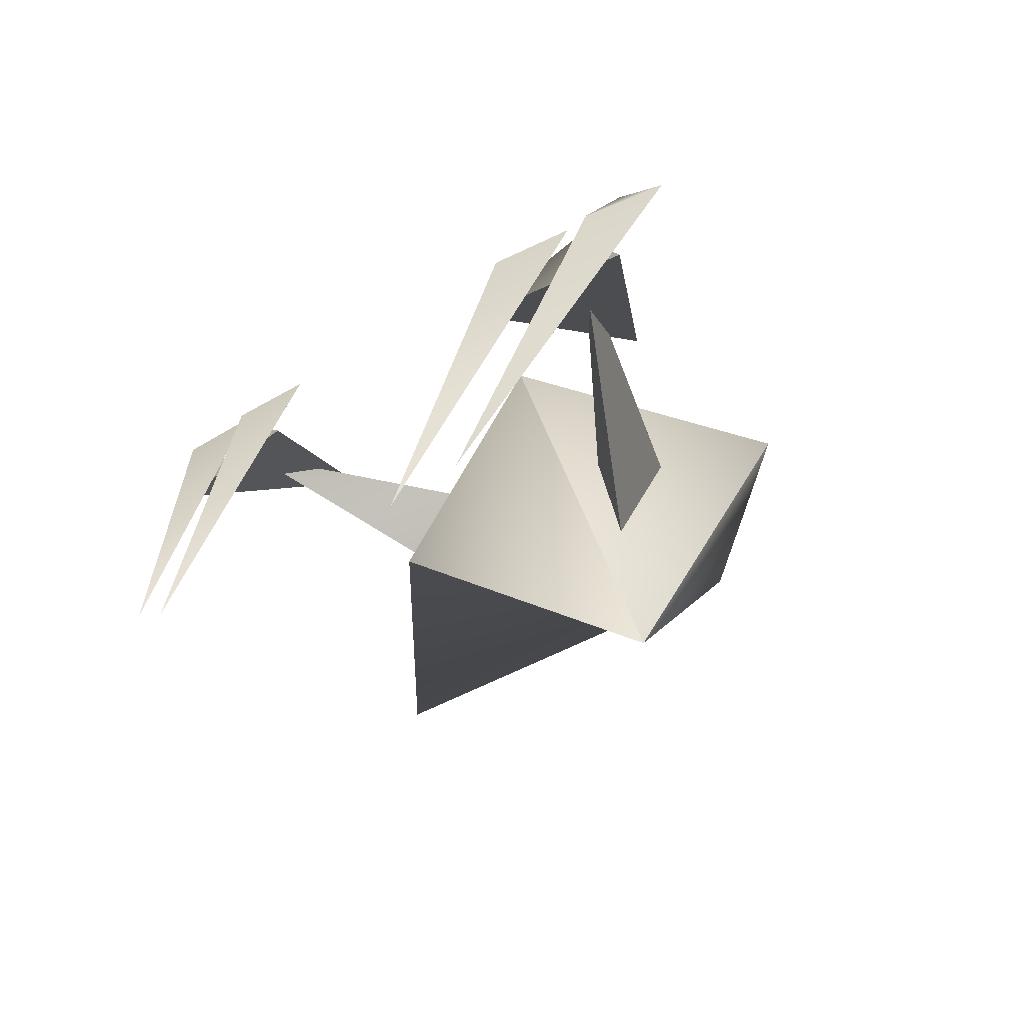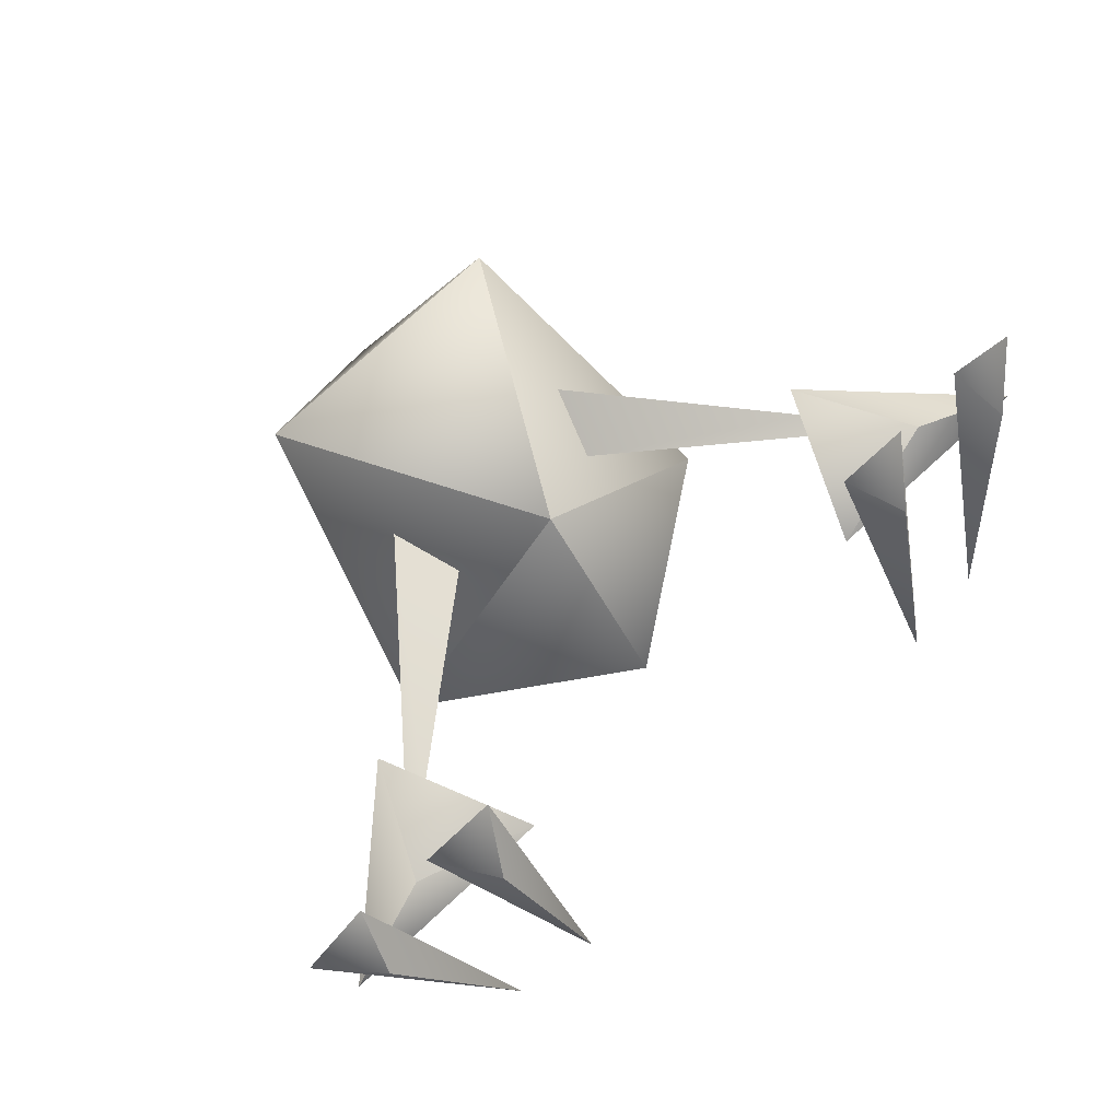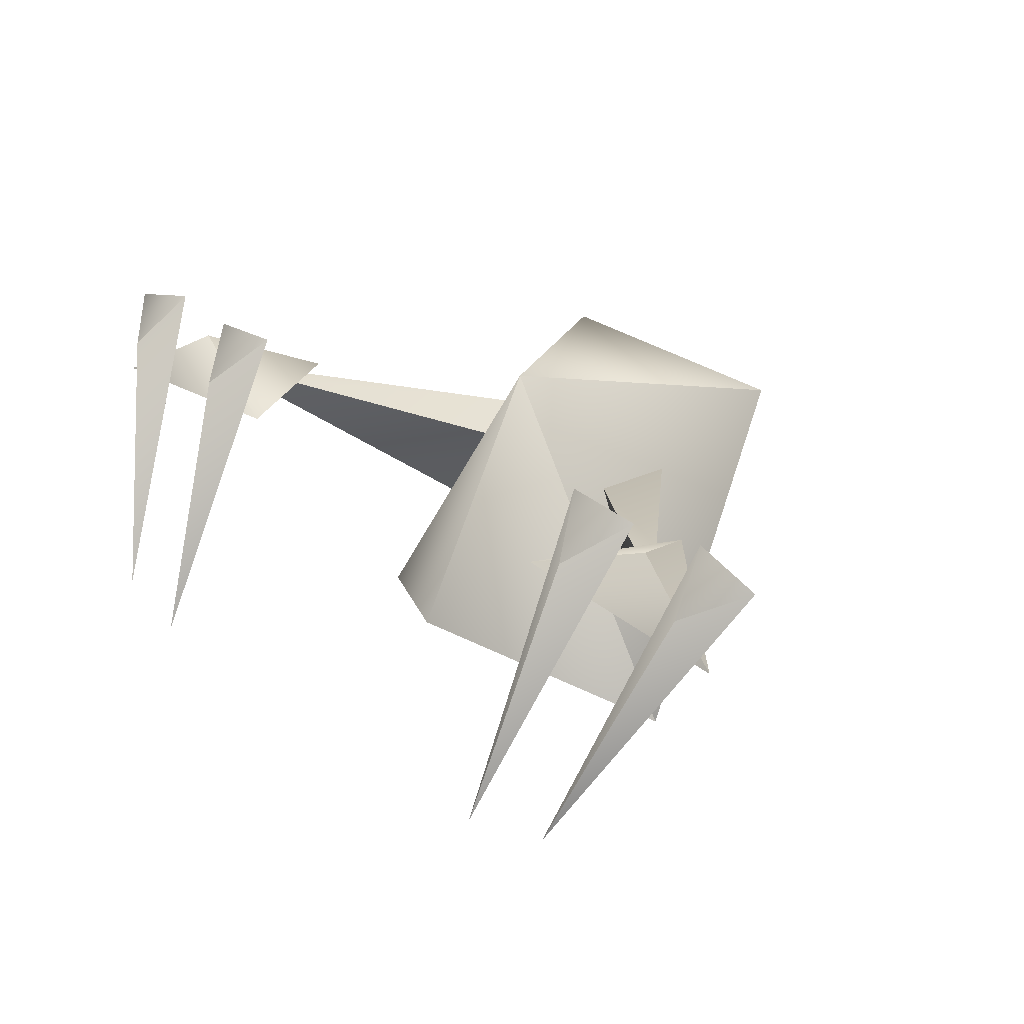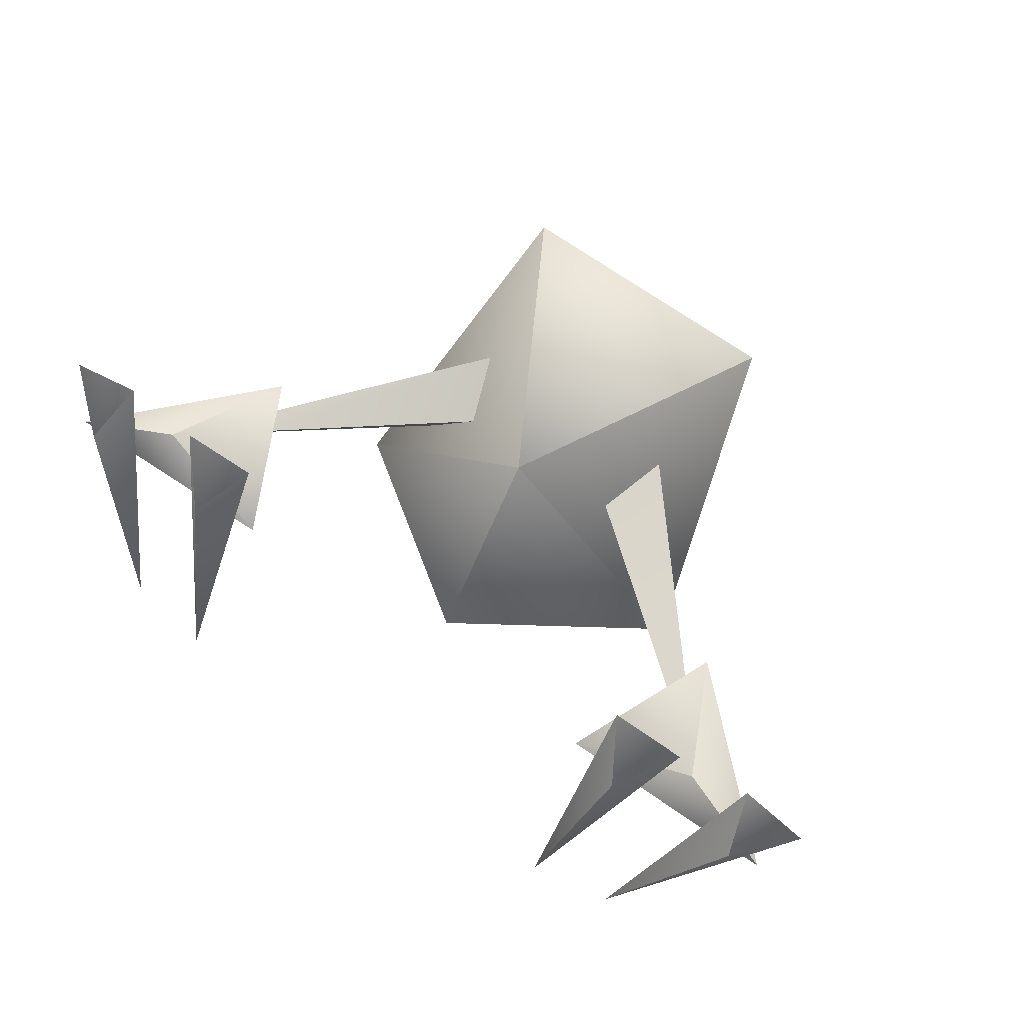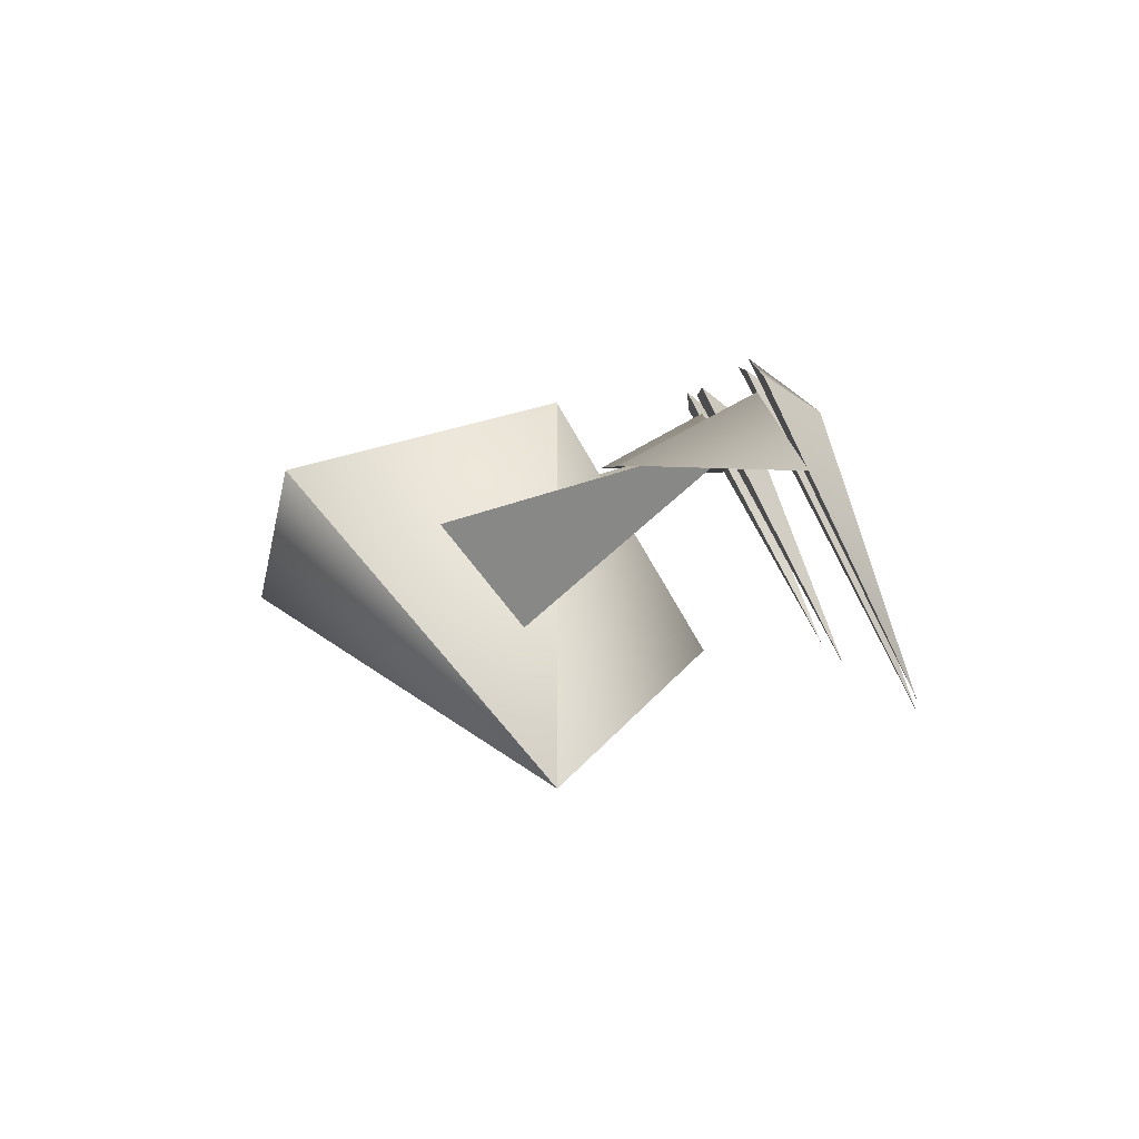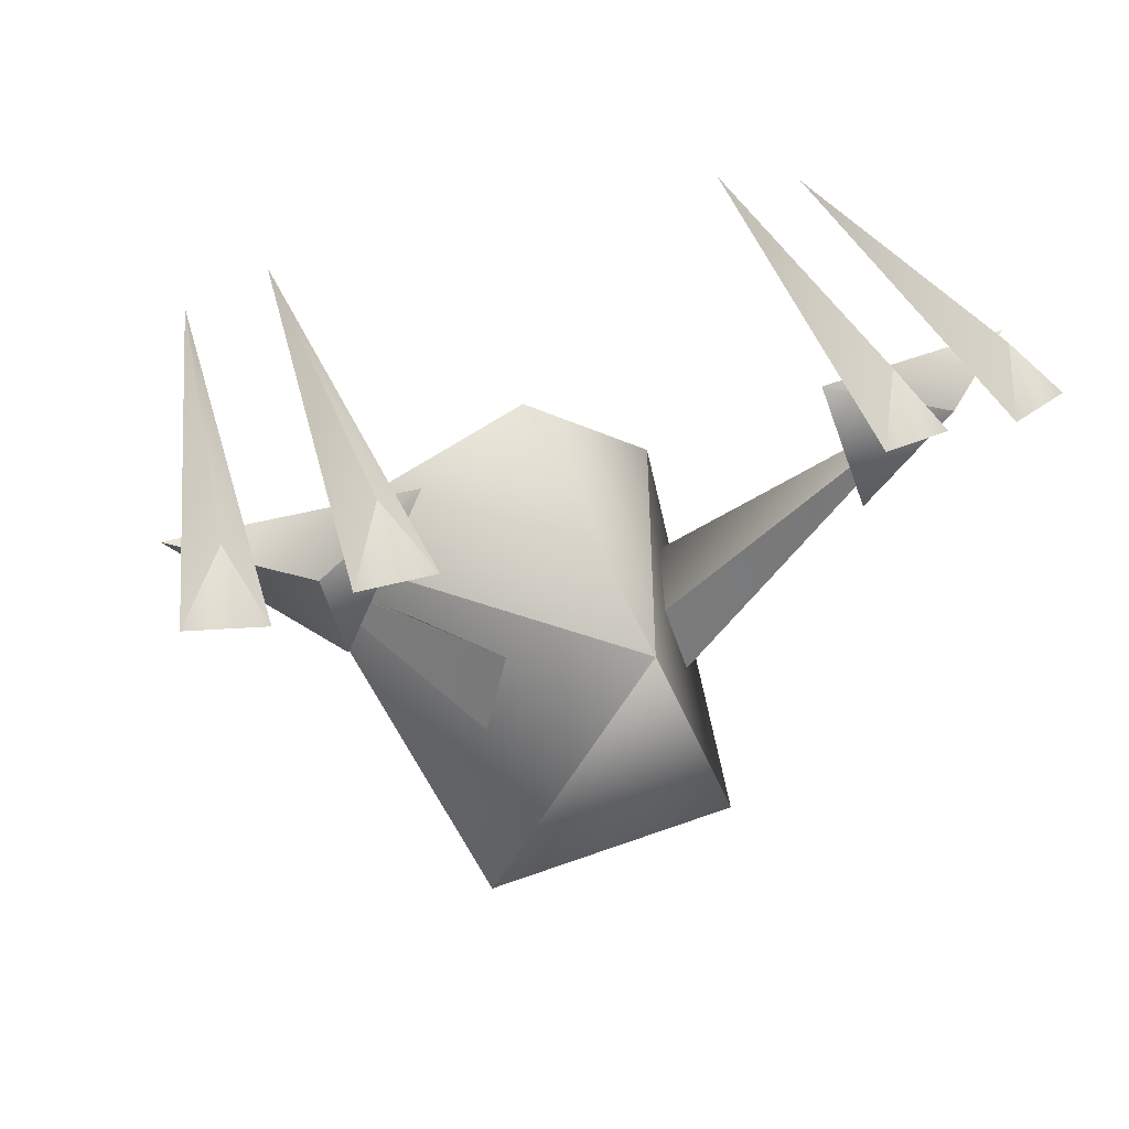
<metadata>
{"format":"obj","ext":"obj","renderer":"f3d","projection":"perspective","resolution":1024,"background":"white","views":[{"elev":-18.2,"azim":54.0,"up":"+Y"},{"elev":79.8,"azim":-42.2,"up":"+Y"},{"elev":32.2,"azim":43.6,"up":"+Y"},{"elev":77.8,"azim":33.5,"up":"+Y"},{"elev":2.4,"azim":-90.8,"up":"+Y"},{"elev":29.7,"azim":150.7,"up":"+Z"}]}
</metadata>
<code>
v 2.34 -2.027 0.822
v 0 -0.176 -2.506
v 0 -0.782 2.506
v -2.34 -2.027 0.822
v 0.000732 2.027 0.837
v -1.525 1.258 -2.052
v 1.525 1.258 -2.052
v 1.546 -0.421 0.472
v 1.253 0.677 -0.433
v 0.9849 0.624 0.365
v 3.402 1.325 2.377
v 2.985 1.345 2.071
v 2.975 1.328 1.76
v 2.3 1.462 3.108
v 4.823 1.241 3.108
v 3.066 1.302 1.429
v 3.619 2.008 2.745
v 4.222 2.304 2.598
v 4.45 1.794 3.251
v 3.623 -0.973 4.31
v 2.92 1.819 3.319
v 3.383 2.227 2.666
v 2.658 -1.177 4.468
v 2.535 2.302 2.666
v 5.005 2.097 2.67
v -1.541 -0.416 0.477
v -0.9808 0.626 0.371
v -1.249 0.679 -0.426
v -2.965 1.328 1.76
v -2.975 1.345 2.071
v -3.392 1.325 2.377
v -3.056 1.302 1.429
v -4.813 1.241 3.108
v -2.29 1.462 3.108
v -3.609 2.008 2.745
v -3.613 -0.973 4.31
v -4.44 1.794 3.251
v -4.212 2.304 2.598
v -2.648 -1.177 4.468
v -3.373 2.227 2.666
v -2.91 1.819 3.319
v -2.525 2.301 2.666
v -4.995 2.097 2.67
o body
g body
f 3 2 1
f 4 2 3
f 7 6 5
f 2 7 1
f 2 4 6
f 1 7 5
f 5 6 4
f 10 9 8
f 13 12 11
f 9 13 11
f 9 11 8
f 10 8 11
f 10 11 12
f 10 12 13
f 10 13 9
f 16 15 14
f 16 14 17
f 16 17 15
f 15 17 14
f 28 27 26
f 31 30 29
f 28 26 31
f 28 31 29
f 27 30 31
f 27 31 26
f 28 29 30
f 28 30 27
f 34 33 32
f 35 34 32
f 33 35 32
f 34 35 33
o face
g face
f 5 4 3
f 1 5 3
o claws
g claws
f 20 19 18
f 23 22 21
f 24 21 22
f 20 18 25
f 20 25 19
f 18 19 25
f 23 24 22
f 23 21 24
f 38 37 36
f 41 40 39
f 40 41 42
f 43 38 36
f 37 43 36
f 43 37 38
f 40 42 39
f 42 41 39
o thruster
g thruster
f 2 6 7

</code>
